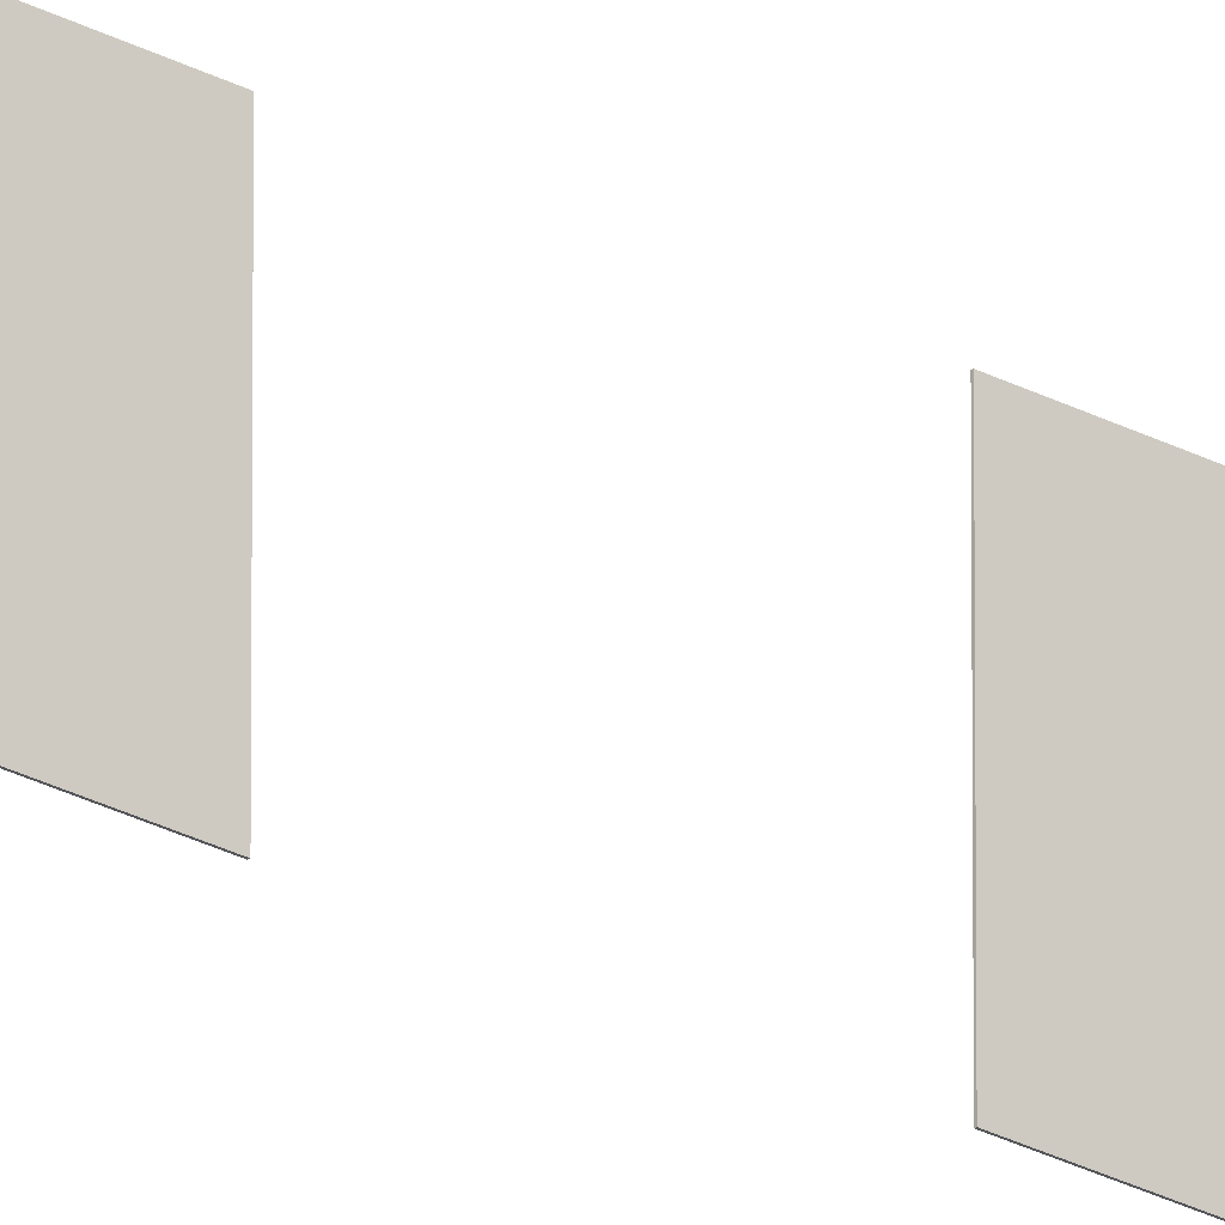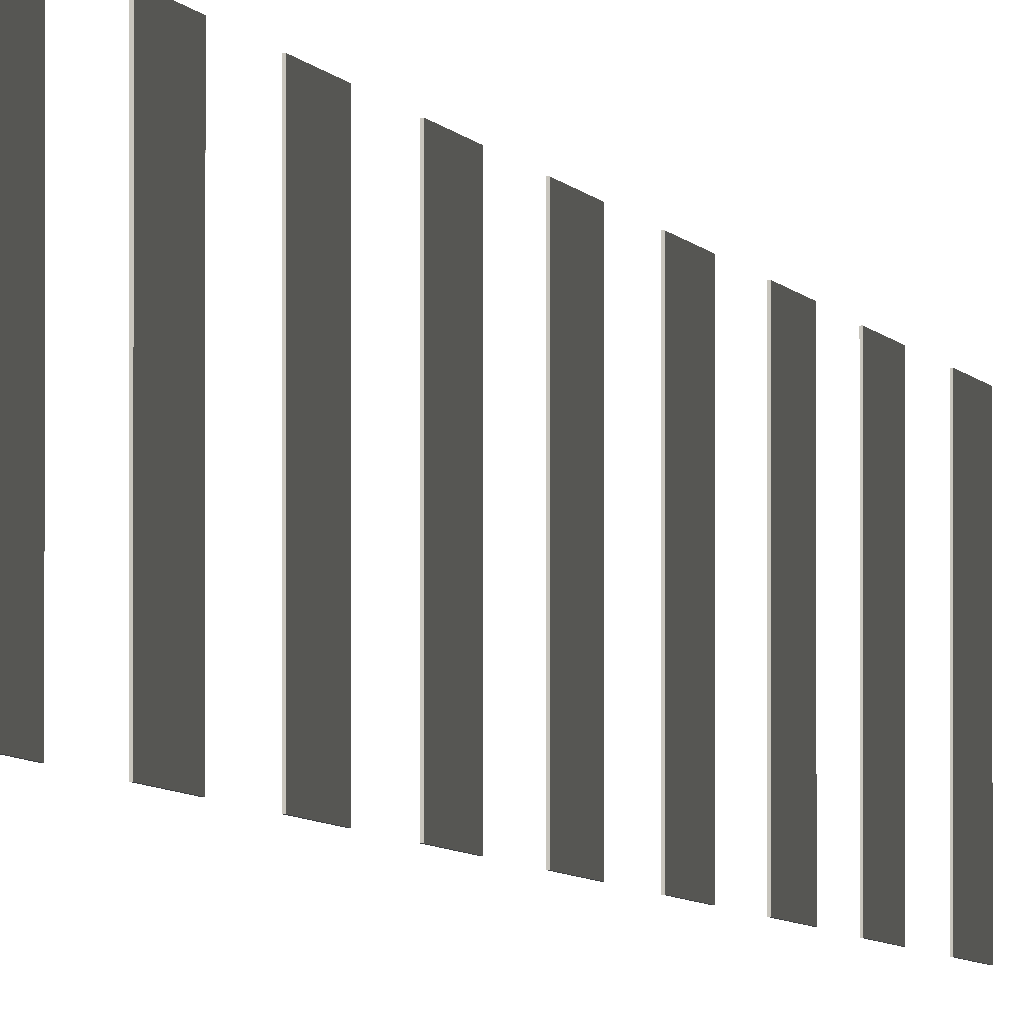
<metadata>
{"format":"obj","ext":"obj","renderer":"f3d","projection":"perspective","resolution":1024,"background":"white","views":[{"elev":-24.8,"azim":48.0,"up":"+Z"},{"elev":-1.6,"azim":4.7,"up":"+Z"}]}
</metadata>
<code>
v -0.0001969 0.4362 0
v 0.0001969 0.5087 0
v -0.0001969 0.5087 0
v 0.0001969 0.4362 0
v -0.0001969 0.4362 0.07343
v 0.0001969 0.5087 0.07343
v 0.0001969 0.4362 0.07343
v -0.0001969 0.5087 0.07343
v -0.0001969 0.4362 0
v 0.0001969 0.4362 0.07343
v 0.0001969 0.4362 0
v -0.0001969 0.4362 0.07343
v 0.0001969 0.4362 0
v 0.0001969 0.5087 0.07343
v 0.0001969 0.5087 0
v 0.0001969 0.4362 0.07343
v 0.0001969 0.5087 0
v -0.0001969 0.5087 0.07343
v -0.0001969 0.5087 0
v 0.0001969 0.5087 0.07343
v -0.0001969 0.5087 0
v -0.0001969 0.4362 0.07343
v -0.0001969 0.4362 0
v -0.0001969 0.5087 0.07343
v -0.0001969 0.5937 0
v 0.0001968 0.6661 0
v -0.0001969 0.6661 0
v 0.0001968 0.5937 0
v -0.0001969 0.5937 0.07343
v 0.0001968 0.6661 0.07343
v 0.0001968 0.5937 0.07343
v -0.0001969 0.6661 0.07343
v -0.0001969 0.5937 0
v 0.0001968 0.5937 0.07343
v 0.0001968 0.5937 0
v -0.0001969 0.5937 0.07343
v 0.0001968 0.5937 0
v 0.0001968 0.6661 0.07343
v 0.0001968 0.6661 0
v 0.0001968 0.5937 0.07343
v 0.0001968 0.6661 0
v -0.0001969 0.6661 0.07343
v -0.0001969 0.6661 0
v 0.0001968 0.6661 0.07343
v -0.0001969 0.6661 0
v -0.0001969 0.5937 0.07343
v -0.0001969 0.5937 0
v -0.0001969 0.6661 0.07343
v -0.0001969 0.7512 0
v 0.0001968 0.8236 0
v -0.0001969 0.8236 0
v 0.0001968 0.7512 0
v -0.0001969 0.7512 0.07343
v 0.0001968 0.8236 0.07343
v 0.0001968 0.7512 0.07343
v -0.0001969 0.8236 0.07343
v -0.0001969 0.7512 0
v 0.0001968 0.7512 0.07343
v 0.0001968 0.7512 0
v -0.0001969 0.7512 0.07343
v 0.0001968 0.7512 0
v 0.0001968 0.8236 0.07343
v 0.0001968 0.8236 0
v 0.0001968 0.7512 0.07343
v 0.0001968 0.8236 0
v -0.0001969 0.8236 0.07343
v -0.0001969 0.8236 0
v 0.0001968 0.8236 0.07343
v -0.0001969 0.8236 0
v -0.0001969 0.7512 0.07343
v -0.0001969 0.7512 0
v -0.0001969 0.8236 0.07343
v -0.0001969 0.9087 0
v 0.0001969 0.9811 0
v -0.0001969 0.9811 0
v 0.0001969 0.9087 0
v -0.0001969 0.9087 0.07343
v 0.0001969 0.9811 0.07343
v 0.0001969 0.9087 0.07343
v -0.0001969 0.9811 0.07343
v -0.0001969 0.9087 0
v 0.0001969 0.9087 0.07343
v 0.0001969 0.9087 0
v -0.0001969 0.9087 0.07343
v 0.0001969 0.9087 0
v 0.0001969 0.9811 0.07343
v 0.0001969 0.9811 0
v 0.0001969 0.9087 0.07343
v 0.0001969 0.9811 0
v -0.0001969 0.9811 0.07343
v -0.0001969 0.9811 0
v 0.0001969 0.9811 0.07343
v -0.0001969 0.9811 0
v -0.0001969 0.9087 0.07343
v -0.0001969 0.9087 0
v -0.0001969 0.9811 0.07343
v -0.0001969 1.066 0
v 0.0001968 1.139 0
v -0.0001969 1.139 0
v 0.0001968 1.066 0
v -0.0001969 1.066 0.07343
v 0.0001968 1.139 0.07343
v 0.0001968 1.066 0.07343
v -0.0001969 1.139 0.07343
v -0.0001969 1.066 0
v 0.0001968 1.066 0.07343
v 0.0001968 1.066 0
v -0.0001969 1.066 0.07343
v 0.0001968 1.066 0
v 0.0001968 1.139 0.07343
v 0.0001968 1.139 0
v 0.0001968 1.066 0.07343
v 0.0001968 1.139 0
v -0.0001969 1.139 0.07343
v -0.0001969 1.139 0
v 0.0001968 1.139 0.07343
v -0.0001969 1.139 0
v -0.0001969 1.066 0.07343
v -0.0001969 1.066 0
v -0.0001969 1.139 0.07343
v -0.0001969 1.224 0
v 0.0001968 1.296 0
v -0.0001969 1.296 0
v 0.0001968 1.224 0
v -0.0001969 1.224 0.07343
v 0.0001968 1.296 0.07343
v 0.0001968 1.224 0.07343
v -0.0001969 1.296 0.07343
v -0.0001969 1.224 0
v 0.0001968 1.224 0.07343
v 0.0001968 1.224 0
v -0.0001969 1.224 0.07343
v 0.0001968 1.224 0
v 0.0001968 1.296 0.07343
v 0.0001968 1.296 0
v 0.0001968 1.224 0.07343
v 0.0001968 1.296 0
v -0.0001969 1.296 0.07343
v -0.0001969 1.296 0
v 0.0001968 1.296 0.07343
v -0.0001969 1.296 0
v -0.0001969 1.224 0.07343
v -0.0001969 1.224 0
v -0.0001969 1.296 0.07343
v -0.0001969 1.381 0
v 0.0001969 1.454 0
v -0.0001969 1.454 0
v 0.0001969 1.381 0
v -0.0001969 1.381 0.07343
v 0.0001969 1.454 0.07343
v 0.0001969 1.381 0.07343
v -0.0001969 1.454 0.07343
v -0.0001969 1.381 0
v 0.0001969 1.381 0.07343
v 0.0001969 1.381 0
v -0.0001969 1.381 0.07343
v 0.0001969 1.381 0
v 0.0001969 1.454 0.07343
v 0.0001969 1.454 0
v 0.0001969 1.381 0.07343
v 0.0001969 1.454 0
v -0.0001969 1.454 0.07343
v -0.0001969 1.454 0
v 0.0001969 1.454 0.07343
v -0.0001969 1.454 0
v -0.0001969 1.381 0.07343
v -0.0001969 1.381 0
v -0.0001969 1.454 0.07343
v -0.0001969 1.539 0
v 0.0001968 1.611 0
v -0.0001969 1.611 0
v 0.0001968 1.539 0
v -0.0001969 1.539 0.07343
v 0.0001968 1.611 0.07343
v 0.0001968 1.539 0.07343
v -0.0001969 1.611 0.07343
v -0.0001969 1.539 0
v 0.0001968 1.539 0.07343
v 0.0001968 1.539 0
v -0.0001969 1.539 0.07343
v 0.0001968 1.539 0
v 0.0001968 1.611 0.07343
v 0.0001968 1.611 0
v 0.0001968 1.539 0.07343
v 0.0001968 1.611 0
v -0.0001969 1.611 0.07343
v -0.0001969 1.611 0
v 0.0001968 1.611 0.07343
v -0.0001969 1.611 0
v -0.0001969 1.539 0.07343
v -0.0001969 1.539 0
v -0.0001969 1.611 0.07343
v -0.0001969 1.696 0
v 0.0001968 1.769 0
v -0.0001969 1.769 0
v 0.0001968 1.696 0
v -0.0001969 1.696 0.07343
v 0.0001968 1.769 0.07343
v 0.0001968 1.696 0.07343
v -0.0001969 1.769 0.07343
v -0.0001969 1.696 0
v 0.0001968 1.696 0.07343
v 0.0001968 1.696 0
v -0.0001969 1.696 0.07343
v 0.0001968 1.696 0
v 0.0001968 1.769 0.07343
v 0.0001968 1.769 0
v 0.0001968 1.696 0.07343
v 0.0001968 1.769 0
v -0.0001969 1.769 0.07343
v -0.0001969 1.769 0
v 0.0001968 1.769 0.07343
v -0.0001969 1.769 0
v -0.0001969 1.696 0.07343
v -0.0001969 1.696 0
v -0.0001969 1.769 0.07343
v -0.0008294 1.854 0
v -0.0004357 1.926 0
v -0.0008294 1.926 0
v -0.0004357 1.854 0
v -0.0008294 1.854 0.07343
v -0.0004357 1.926 0.07343
v -0.0004357 1.854 0.07343
v -0.0008294 1.926 0.07343
v -0.0008294 1.854 0
v -0.0004357 1.854 0.07343
v -0.0004357 1.854 0
v -0.0008294 1.854 0.07343
v -0.0004357 1.854 0
v -0.0004357 1.926 0.07343
v -0.0004357 1.926 0
v -0.0004357 1.854 0.07343
v -0.0004357 1.926 0
v -0.0008294 1.926 0.07343
v -0.0008294 1.926 0
v -0.0004357 1.926 0.07343
v -0.0008294 1.926 0
v -0.0008294 1.854 0.07343
v -0.0008294 1.854 0
v -0.0008294 1.926 0.07343
v -0.0008294 2.011 0
v -0.0004357 2.083 0
v -0.0008294 2.083 0
v -0.0004357 2.011 0
v -0.0008294 2.011 0.07343
v -0.0004357 2.083 0.07343
v -0.0004357 2.011 0.07343
v -0.0008294 2.083 0.07343
v -0.0008294 2.011 0
v -0.0004357 2.011 0.07343
v -0.0004357 2.011 0
v -0.0008294 2.011 0.07343
v -0.0004357 2.011 0
v -0.0004357 2.083 0.07343
v -0.0004357 2.083 0
v -0.0004357 2.011 0.07343
v -0.0004357 2.083 0
v -0.0008294 2.083 0.07343
v -0.0008294 2.083 0
v -0.0004357 2.083 0.07343
v -0.0008294 2.083 0
v -0.0008294 2.011 0.07343
v -0.0008294 2.011 0
v -0.0008294 2.083 0.07343
v -0.0008295 2.169 0
v -0.0004358 2.241 0
v -0.0008295 2.241 0
v -0.0004358 2.169 0
v -0.0008295 2.169 0.07343
v -0.0004358 2.241 0.07343
v -0.0004358 2.169 0.07343
v -0.0008295 2.241 0.07343
v -0.0008295 2.169 0
v -0.0004358 2.169 0.07343
v -0.0004358 2.169 0
v -0.0008295 2.169 0.07343
v -0.0004358 2.169 0
v -0.0004358 2.241 0.07343
v -0.0004358 2.241 0
v -0.0004358 2.169 0.07343
v -0.0004358 2.241 0
v -0.0008295 2.241 0.07343
v -0.0008295 2.241 0
v -0.0004358 2.241 0.07343
v -0.0008295 2.241 0
v -0.0008295 2.169 0.07343
v -0.0008295 2.169 0
v -0.0008295 2.241 0.07343
g Glass4.obj
f 1 3 2
f 2 4 1
f 5 7 6
f 6 8 5
f 9 11 10
f 10 12 9
f 13 15 14
f 14 16 13
f 17 19 18
f 18 20 17
f 21 23 22
f 22 24 21
f 25 27 26
f 26 28 25
f 29 31 30
f 30 32 29
f 33 35 34
f 34 36 33
f 37 39 38
f 38 40 37
f 41 43 42
f 42 44 41
f 45 47 46
f 46 48 45
f 49 51 50
f 50 52 49
f 53 55 54
f 54 56 53
f 57 59 58
f 58 60 57
f 61 63 62
f 62 64 61
f 65 67 66
f 66 68 65
f 69 71 70
f 70 72 69
f 73 75 74
f 74 76 73
f 77 79 78
f 78 80 77
f 81 83 82
f 82 84 81
f 85 87 86
f 86 88 85
f 89 91 90
f 90 92 89
f 93 95 94
f 94 96 93
f 97 99 98
f 98 100 97
f 101 103 102
f 102 104 101
f 105 107 106
f 106 108 105
f 109 111 110
f 110 112 109
f 113 115 114
f 114 116 113
f 117 119 118
f 118 120 117
f 121 123 122
f 122 124 121
f 125 127 126
f 126 128 125
f 129 131 130
f 130 132 129
f 133 135 134
f 134 136 133
f 137 139 138
f 138 140 137
f 141 143 142
f 142 144 141
f 145 147 146
f 146 148 145
f 149 151 150
f 150 152 149
f 153 155 154
f 154 156 153
f 157 159 158
f 158 160 157
f 161 163 162
f 162 164 161
f 165 167 166
f 166 168 165
f 169 171 170
f 170 172 169
f 173 175 174
f 174 176 173
f 177 179 178
f 178 180 177
f 181 183 182
f 182 184 181
f 185 187 186
f 186 188 185
f 189 191 190
f 190 192 189
f 193 195 194
f 194 196 193
f 197 199 198
f 198 200 197
f 201 203 202
f 202 204 201
f 205 207 206
f 206 208 205
f 209 211 210
f 210 212 209
f 213 215 214
f 214 216 213
f 217 219 218
f 218 220 217
f 221 223 222
f 222 224 221
f 225 227 226
f 226 228 225
f 229 231 230
f 230 232 229
f 233 235 234
f 234 236 233
f 237 239 238
f 238 240 237
f 241 243 242
f 242 244 241
f 245 247 246
f 246 248 245
f 249 251 250
f 250 252 249
f 253 255 254
f 254 256 253
f 257 259 258
f 258 260 257
f 261 263 262
f 262 264 261
f 265 267 266
f 266 268 265
f 269 271 270
f 270 272 269
f 273 275 274
f 274 276 273
f 277 279 278
f 278 280 277
f 281 283 282
f 282 284 281
f 285 287 286
f 286 288 285

</code>
